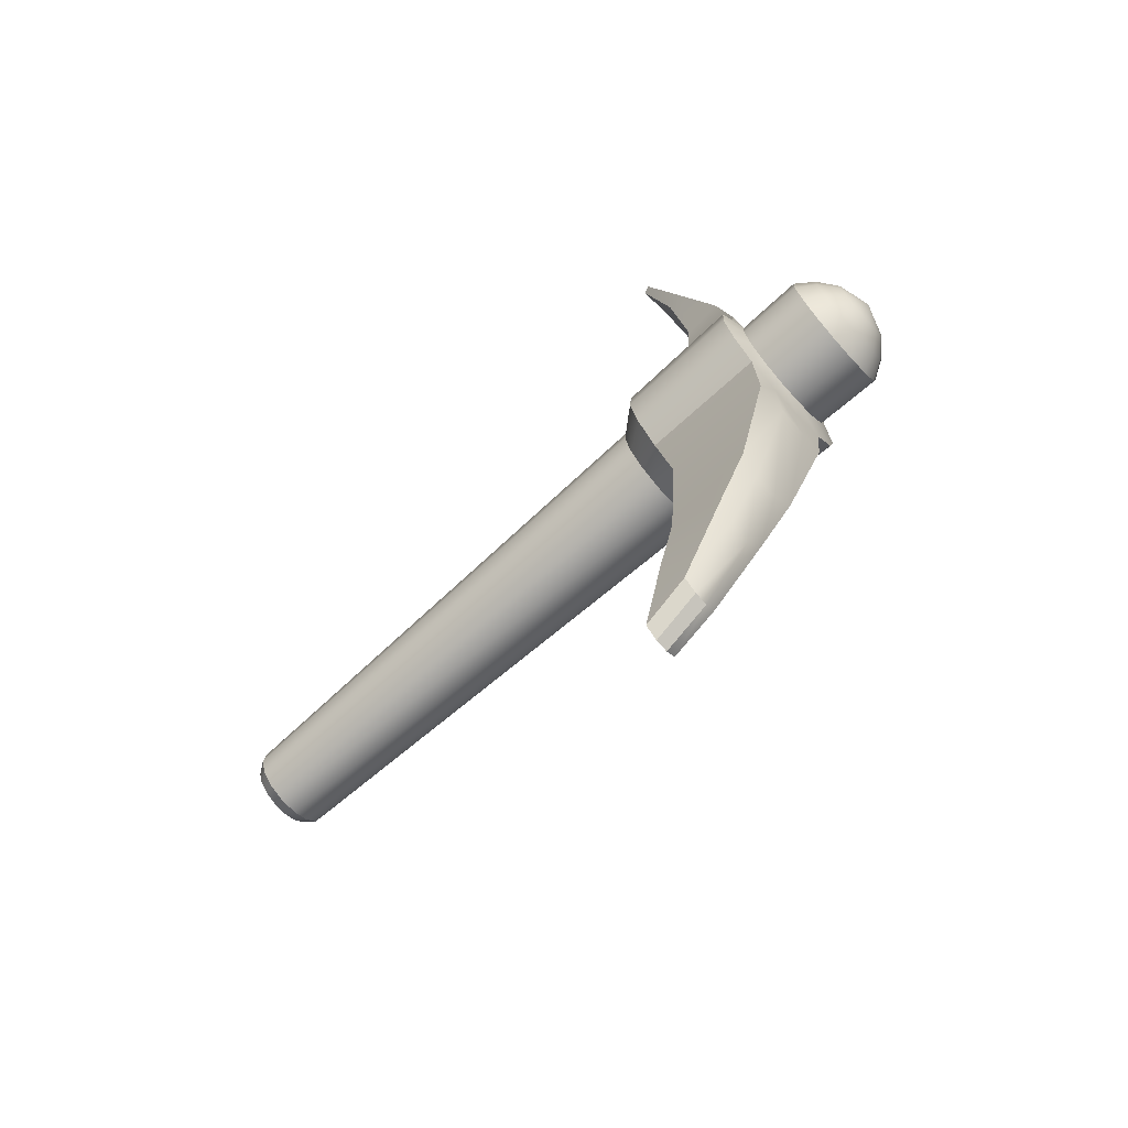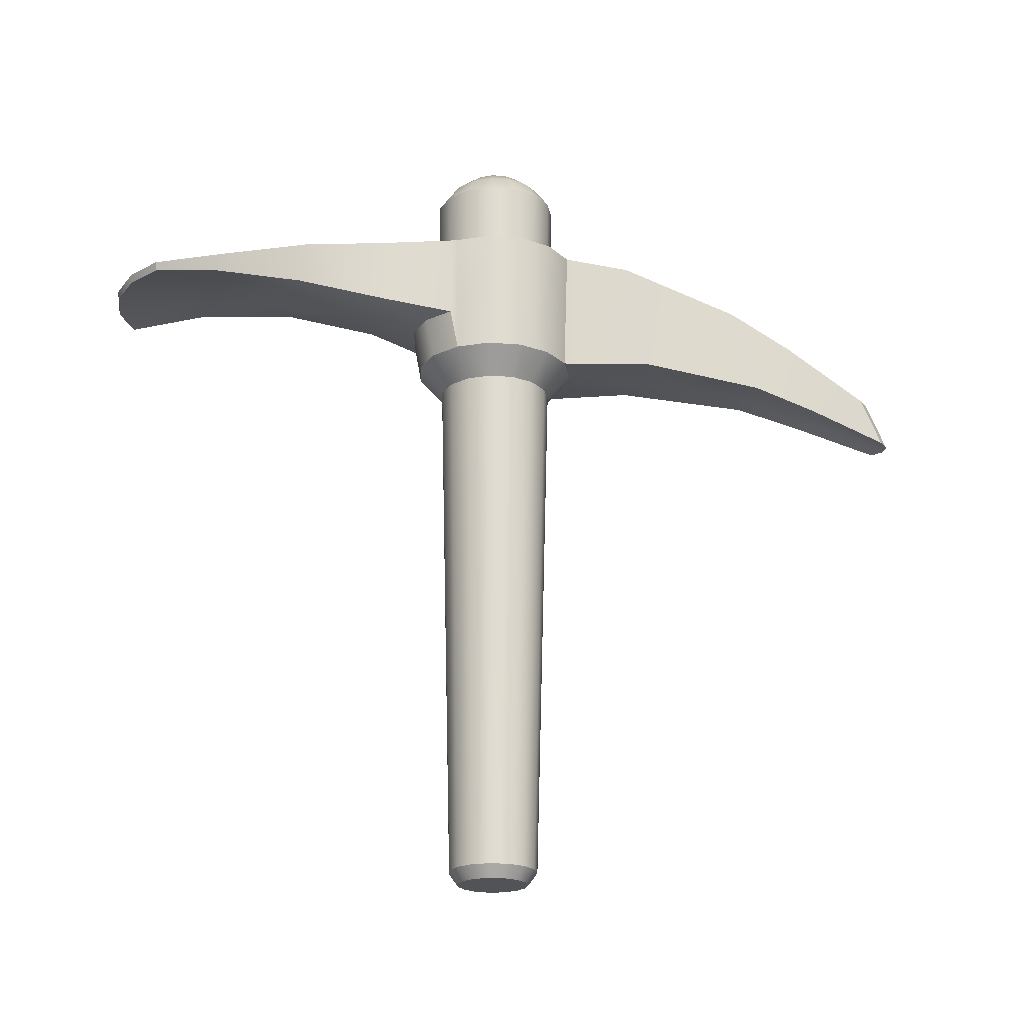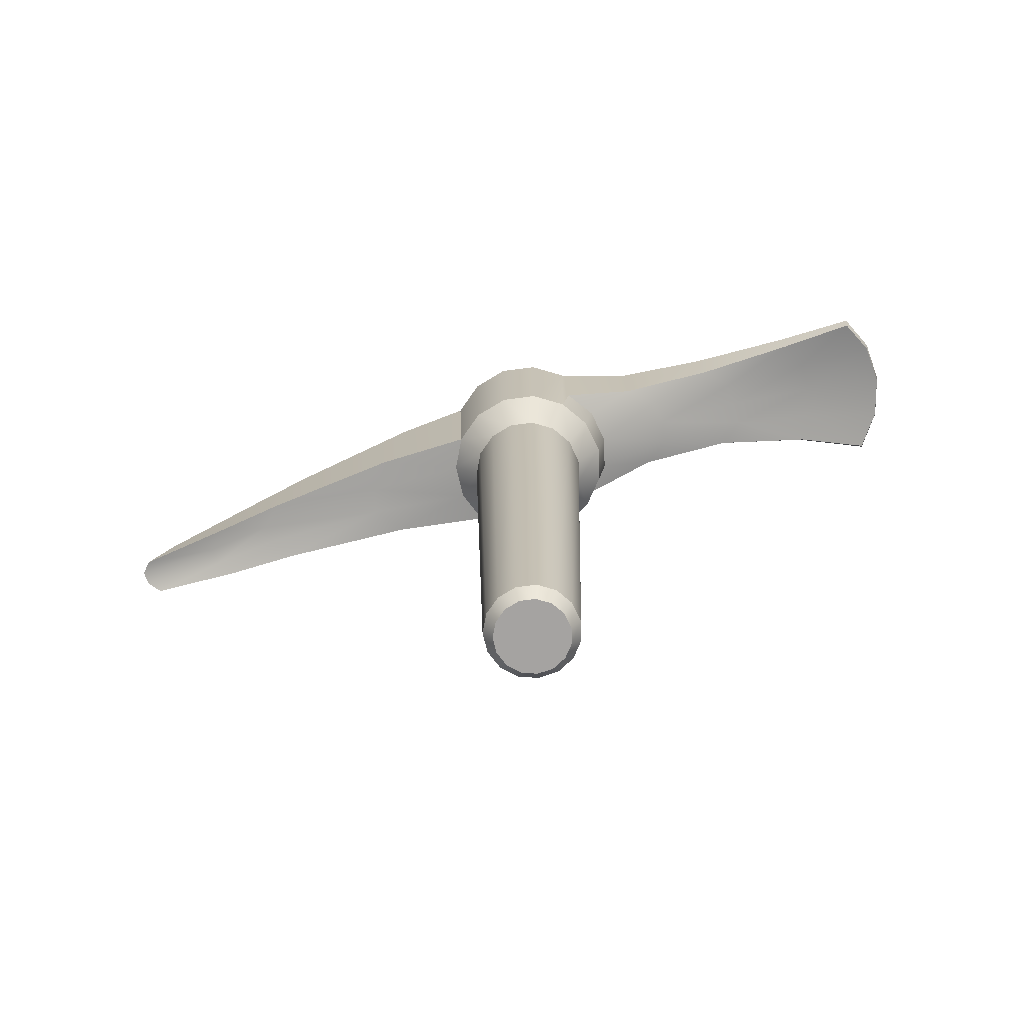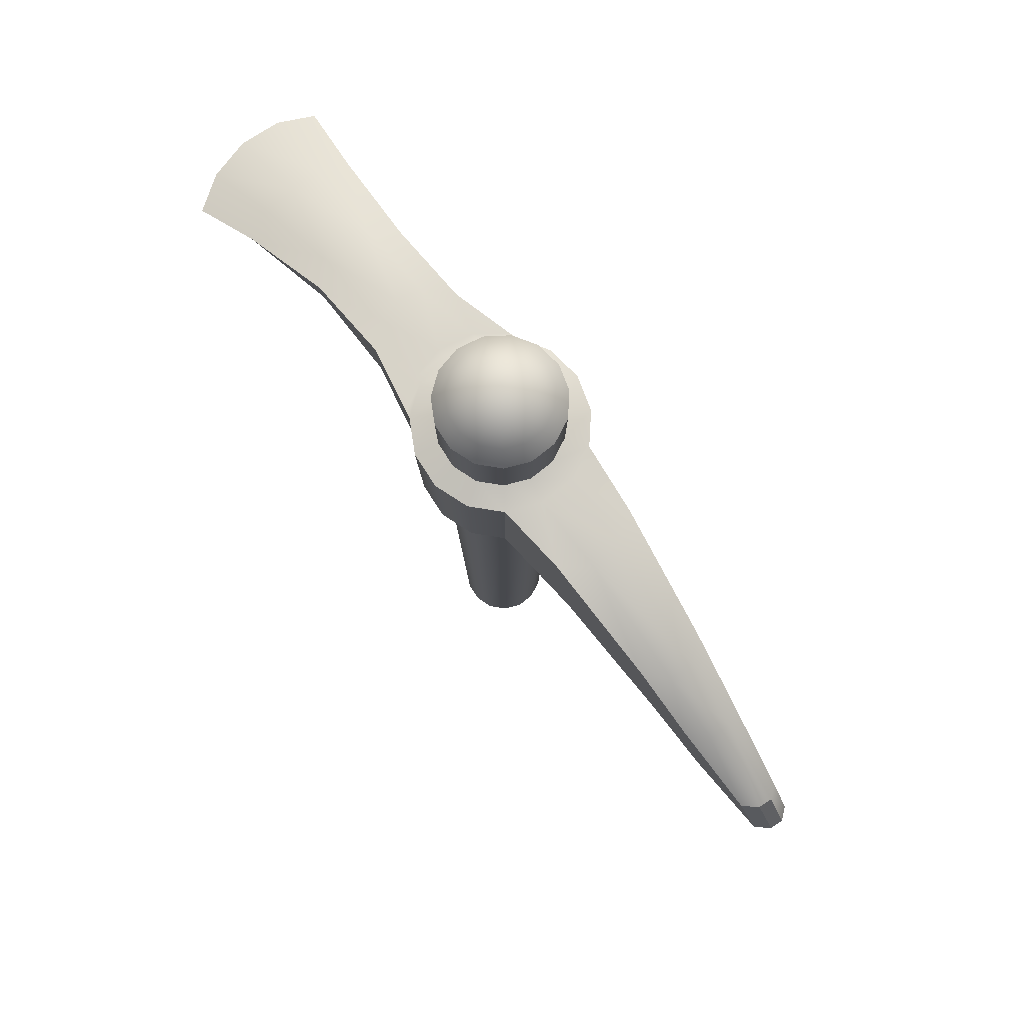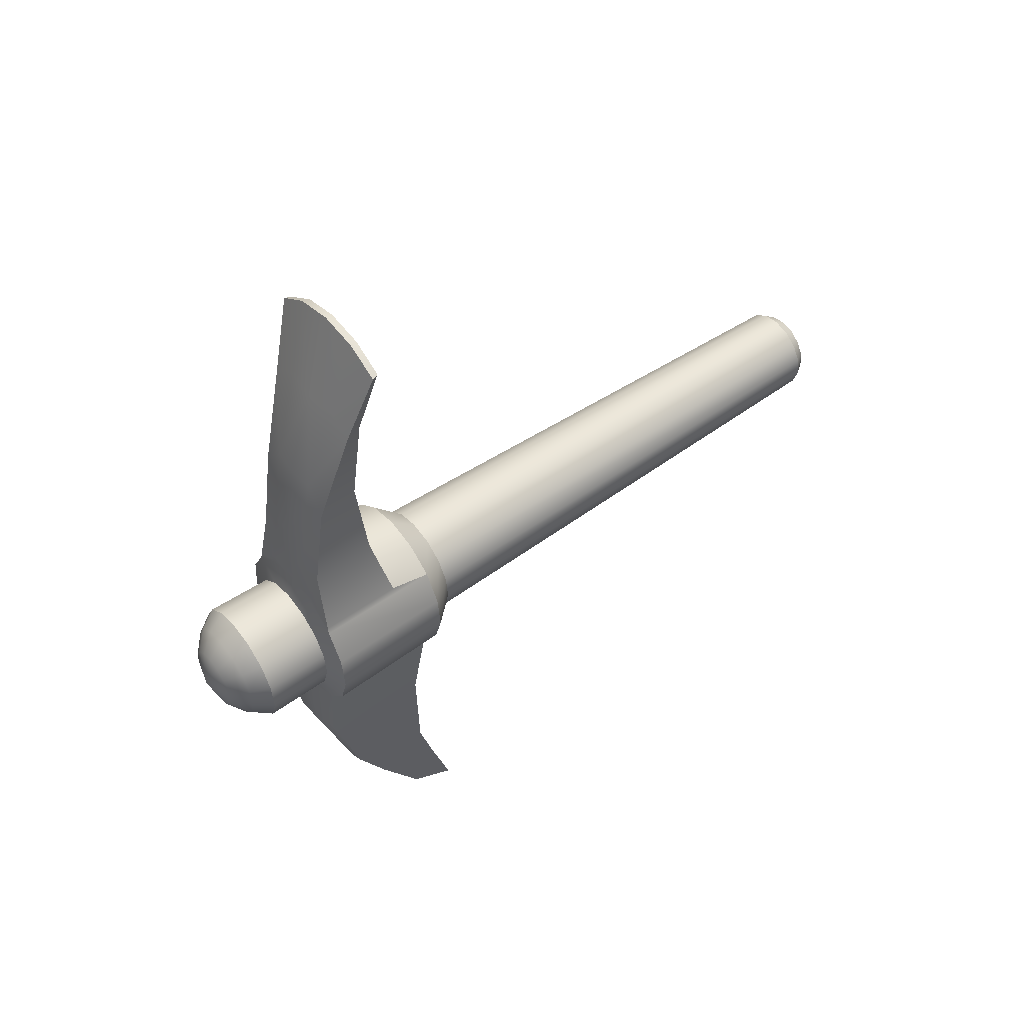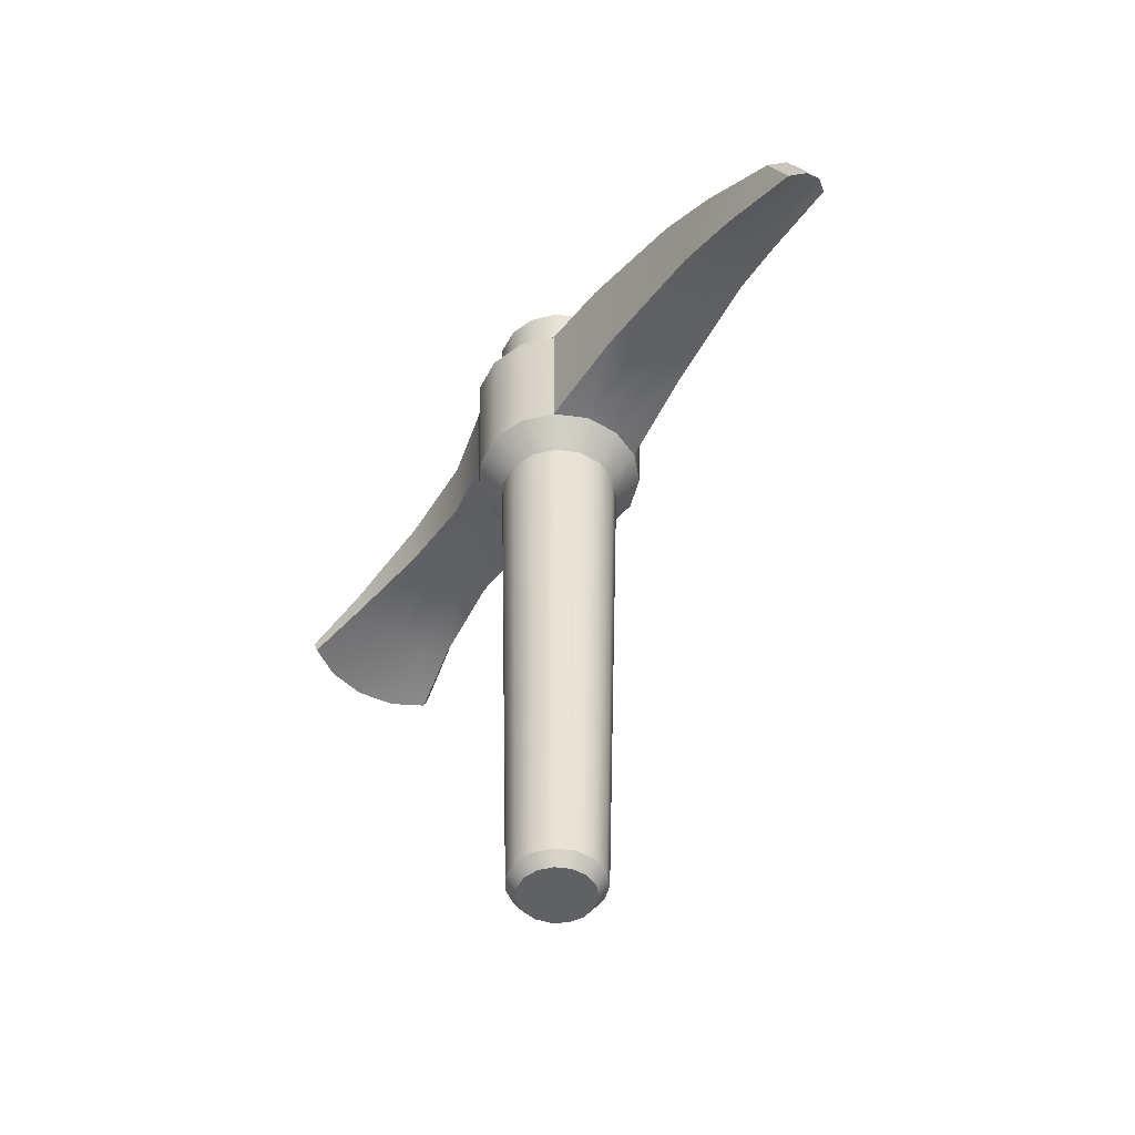
<metadata>
{"format":"obj","ext":"obj","renderer":"f3d","projection":"perspective","resolution":1024,"background":"white","views":[{"elev":-70.9,"azim":131.6,"up":"+Z"},{"elev":-21.7,"azim":77.2,"up":"+Y"},{"elev":-73.1,"azim":-75.3,"up":"+Y"},{"elev":76.3,"azim":142.4,"up":"+Y"},{"elev":51.0,"azim":-127.3,"up":"+Z"},{"elev":-49.2,"azim":148.6,"up":"+Y"}]}
</metadata>
<code>
v  0 0.0661 -0
v  0.7136 0.0661 -0.431
v  0.8272 0.0661 -0.1035
v  0.4766 0.0661 -0.684
v  0.1572 0.0661 -0.8187
v  -0.1894 0.0661 -0.8119
v  -0.5033 0.0661 -0.6646
v  -0.7301 0.0661 -0.4025
v  -0.8307 0.0661 -0.0707
v  -0.7876 0.0661 0.2733
v  -0.6084 0.0661 0.57
v  -0.324 0.0661 0.7682
v  0.0165 0.0661 0.8335
v  0.3541 0.0661 0.7547
v  0.6305 0.0661 0.5455
v  0.7978 0.0661 0.2419
v  1.137 0.0661 -0.6868
v  1.318 0.0661 -0.165
v  0.7593 0.0661 -1.09
v  0.2504 0.0661 -1.304
v  -0.3018 0.0661 -1.294
v  -0.8018 0.0661 -1.059
v  -1.163 0.0661 -0.6412
v  -1.323 0.0661 -0.1127
v  -1.255 0.0661 0.4354
v  -0.9693 0.0661 0.9081
v  -0.5161 0.0661 1.224
v  0.0263 0.0661 1.328
v  0.5642 0.0661 1.202
v  1.004 0.0661 0.8691
v  1.271 0.0661 0.3854
v  2.754 25.75 -1.663
v  3.192 25.75 -0.3995
v  3.039 21.04 -0.3803
v  2.621 21.04 -1.583
v  1.839 25.75 -2.639
v  1.751 21.04 -2.513
v  0.5507 21.02 -15.91
v  1.04 21.01 -15.49
v  0.8946 19.25 -16.34
v  0.4291 19.25 -16.74
v  0.0458 21.02 -15.95
v  -0.0515 19.26 -16.78
v  -0.4642 19.25 -16.44
v  -0.3877 21.02 -15.6
v  -2.817 25.75 -1.553
v  -1.942 25.75 -2.565
v  -1.849 21.04 -2.442
v  -2.682 21.04 -1.478
v  -3.205 25.75 -0.2729
v  -3.051 21.04 -0.2598
v  -3.039 25.75 1.054
v  -2.893 21.04 1.004
v  -2.348 25.75 2.2
v  -2.235 21.04 2.094
v  -1.017 22.85 15.21
v  -2.279 22.85 14.58
v  -2.137 22.56 14.53
v  -0.9322 22.56 15.15
v  0.5153 22.85 15.34
v  0.5274 22.56 15.28
v  1.986 22.56 14.88
v  2.049 22.85 14.92
v  3.195 22.56 14.04
v  3.322 22.85 14.07
v  3.079 25.75 0.9334
v  2.433 25.75 2.105
v  2.316 21.04 2.004
v  2.931 21.04 0.8886
v  1.618 29.18 -0.9775
v  1.016 29.75 -0.6136
v  1.177 29.75 -0.1474
v  1.876 29.18 -0.2348
v  1.081 29.18 -1.551
v  0.6784 29.75 -0.9737
v  0.3564 29.18 -1.857
v  0.2237 29.75 -1.165
v  -0.4296 29.18 -1.841
v  -0.2696 29.75 -1.156
v  -1.141 29.18 -1.507
v  -0.7164 29.75 -0.9461
v  -1.656 29.18 -0.9127
v  -1.039 29.75 -0.5729
v  -1.884 29.18 -0.1604
v  -1.182 29.75 -0.1007
v  -1.786 29.18 0.6197
v  -1.121 29.75 0.389
v  -1.38 29.18 1.293
v  -0.866 29.75 0.8113
v  -0.7347 29.18 1.742
v  -0.4611 29.75 1.093
v  0.0374 29.18 1.89
v  0.0235 29.75 1.187
v  0.803 29.18 1.712
v  0.504 29.75 1.074
v  1.43 29.18 1.237
v  0.8974 29.75 0.7764
v  1.809 29.18 0.5485
v  1.136 29.75 0.3443
v  0 30.11 -0
v  1.427 0.5373 -0.8621
v  1.655 0.5373 -0.2071
v  0.9532 0.5373 -1.368
v  0.3143 0.5373 -1.637
v  -0.3789 0.5373 -1.624
v  -1.007 0.5373 -1.329
v  -1.46 0.5373 -0.8049
v  -1.661 0.5373 -0.1414
v  -1.575 0.5373 0.5465
v  -1.217 0.5373 1.14
v  -0.6479 0.5373 1.536
v  0.033 0.5373 1.667
v  0.7082 0.5373 1.51
v  1.261 0.5373 1.091
v  1.596 0.5373 0.4838
v  2.031 28.49 -1.227
v  2.355 28.49 -0.2947
v  1.357 28.49 -1.947
v  0.4474 28.49 -2.331
v  -0.5393 28.49 -2.311
v  -1.433 28.49 -1.892
v  -2.079 28.49 -1.146
v  -2.365 28.49 -0.2013
v  -2.242 28.49 0.7779
v  -1.732 28.49 1.623
v  -0.9222 28.49 2.187
v  0.047 28.49 2.373
v  1.008 28.49 2.149
v  1.795 28.49 1.553
v  2.271 28.49 0.6886
v  2.305 26.02 -0.2885
v  1.988 26.02 -1.201
v  1.856 20.02 -1.121
v  2.152 20.02 -0.2693
v  1.328 26.02 -1.906
v  1.24 20.02 -1.779
v  0.4379 26.02 -2.281
v  0.4088 20.02 -2.13
v  -0.5279 26.02 -2.262
v  -0.4928 20.02 -2.112
v  -1.402 26.02 -1.852
v  -1.309 20.02 -1.729
v  -2.034 26.02 -1.121
v  -1.899 20.02 -1.047
v  -2.315 26.02 -0.1971
v  -2.161 20.02 -0.184
v  -2.195 26.02 0.7615
v  -2.049 20.02 0.7108
v  -1.695 26.02 1.588
v  -1.583 20.02 1.483
v  -0.9027 26.02 2.14
v  -0.8427 20.02 1.998
v  0.046 26.02 2.323
v  0.0429 20.02 2.168
v  0.9867 26.02 2.103
v  0.9211 20.02 1.963
v  1.757 26.02 1.52
v  1.64 20.02 1.419
v  2.223 26.02 0.674
v  2.075 20.02 0.6292
v  1.366 25.75 2.913
v  0.0637 25.75 3.216
v  -1.25 25.75 2.964
v  -0.731 25.75 -3.133
v  0.6064 25.75 -3.159
v  0.5773 21.04 -3.008
v  -0.6959 21.04 -2.982
v  -1.188 21.04 2.833
v  0.0613 21.04 3.079
v  1.299 21.04 2.798
v  1.51 21.51 -6.013
v  1.597 25.69 -5.257
v  0.4758 21.59 -6.869
v  -0.5109 21.56 -6.694
v  -1.582 21.49 -5.956
v  -1.649 25.68 -5.221
v  -0.5785 25.74 -5.909
v  0.5933 25.76 -6.077
v  -1.569 23.14 4.86
v  -1.449 23.51 8.28
v  -1.615 25.1 8.11
v  -1.683 25.62 4.816
v  -0.7559 23.15 5.768
v  -0.6339 23.49 9.132
v  0.1429 23.15 5.984
v  0.2245 23.51 9.143
v  1.097 23.48 9.168
v  1.024 23.15 5.853
v  1.826 23.5 8.333
v  1.742 23.14 4.969
v  1.961 25.07 8.156
v  1.846 25.6 4.911
v  1.081 25.55 5.793
v  1.166 25 9.016
v  0.1371 25.59 5.96
v  0.2093 25.11 9.024
v  -0.7362 25.01 8.984
v  -0.8266 25.57 5.72
v  1.197 20.27 -13.26
v  1.29 22.93 -12.32
v  0.581 20.18 -13.82
v  -0.0548 20.19 -13.93
v  -0.7552 20.28 -13.29
v  -0.7582 22.94 -12.37
v  -0.1517 22.83 -13.02
v  0.6808 22.81 -13.03
v  1.311 21.02 -10.81
v  1.381 24.25 -9.854
v  0.4363 20.89 -11.45
v  -0.2504 20.87 -11.59
v  -1.02 21.04 -10.82
v  -1.058 24.26 -9.889
v  -0.2699 24.15 -10.6
v  0.6669 24.13 -10.64
v  -1.743 23.23 11.88
v  -1.93 23.86 11.86
v  -2.281 25.74 2.461
v  -2.168 22.6 2.37
v  -0.775 23.23 12.37
v  -1.145 22.6 3.127
v  0.3567 23.27 12.4
v  0.0694 22.6 3.369
v  1.488 23.23 12.25
v  1.272 22.6 3.103
v  2.466 23.23 11.68
v  2.259 22.6 2.3
v  2.639 23.86 11.63
v  2.374 25.73 2.385
v  1.58 23.84 12.24
v  1.338 25.73 3.201
v  0.3239 23.99 12.23
v  0.071 25.73 3.491
v  -0.8827 23.84 12.37
v  -1.208 25.73 3.24
o Pico001
g Pico001
f 1 2 3
f 1 4 2
f 1 5 4
f 1 6 5
f 1 7 6
f 1 8 7
f 1 9 8
f 1 10 9
f 1 11 10
f 1 12 11
f 1 13 12
f 1 14 13
f 1 15 14
f 1 16 15
f 1 3 16
f 2 17 18 3
f 4 19 17 2
f 5 20 19 4
f 6 21 20 5
f 7 22 21 6
f 8 23 22 7
f 9 24 23 8
f 10 25 24 9
f 11 26 25 10
f 12 27 26 11
f 13 28 27 12
f 14 29 28 13
f 15 30 29 14
f 16 31 30 15
f 3 18 31 16
f 32 33 34 35
f 36 32 35 37
f 38 39 40 41
f 42 38 41 43
f 44 45 42 43
f 46 47 48 49
f 50 46 49 51
f 52 50 51 53
f 54 52 53 55
f 56 57 58 59
f 60 56 59 61
f 62 63 60 61
f 64 65 63 62
f 66 67 68 69
f 33 66 69 34
f 70 71 72 73
f 74 75 71 70
f 76 77 75 74
f 78 79 77 76
f 80 81 79 78
f 82 83 81 80
f 84 85 83 82
f 86 87 85 84
f 88 89 87 86
f 90 91 89 88
f 92 93 91 90
f 94 95 93 92
f 96 97 95 94
f 98 99 97 96
f 73 72 99 98
f 100 72 71
f 100 71 75
f 100 75 77
f 100 77 79
f 100 79 81
f 100 81 83
f 100 83 85
f 100 85 87
f 100 87 89
f 100 89 91
f 100 91 93
f 100 93 95
f 100 95 97
f 100 97 99
f 100 99 72
f 17 101 102 18
f 19 103 101 17
f 20 104 103 19
f 21 105 104 20
f 22 106 105 21
f 23 107 106 22
f 24 108 107 23
f 25 109 108 24
f 26 110 109 25
f 27 111 110 26
f 28 112 111 27
f 29 113 112 28
f 30 114 113 29
f 31 115 114 30
f 18 102 115 31
f 116 70 73 117
f 118 74 70 116
f 119 76 74 118
f 120 78 76 119
f 121 80 78 120
f 122 82 80 121
f 123 84 82 122
f 124 86 84 123
f 125 88 86 124
f 126 90 88 125
f 127 92 90 126
f 128 94 92 127
f 129 96 94 128
f 130 98 96 129
f 117 73 98 130
f 116 117 131 132
f 102 101 133 134
f 118 116 132 135
f 101 103 136 133
f 119 118 135 137
f 103 104 138 136
f 120 119 137 139
f 104 105 140 138
f 121 120 139 141
f 105 106 142 140
f 122 121 141 143
f 106 107 144 142
f 123 122 143 145
f 107 108 146 144
f 124 123 145 147
f 108 109 148 146
f 125 124 147 149
f 109 110 150 148
f 126 125 149 151
f 110 111 152 150
f 127 126 151 153
f 111 112 154 152
f 128 127 153 155
f 112 113 156 154
f 129 128 155 157
f 113 114 158 156
f 130 129 157 159
f 114 115 160 158
f 117 130 159 131
f 115 102 134 160
f 131 33 32 132
f 159 66 33 131
f 157 67 66 159
f 155 161 67 157
f 153 162 161 155
f 151 163 162 153
f 149 54 163 151
f 147 52 54 149
f 145 50 52 147
f 143 46 50 145
f 141 47 46 143
f 139 164 47 141
f 137 165 164 139
f 135 36 165 137
f 132 32 36 135
f 133 35 34 134
f 136 37 35 133
f 138 166 37 136
f 140 167 166 138
f 142 48 167 140
f 144 49 48 142
f 146 51 49 144
f 148 53 51 146
f 150 55 53 148
f 152 168 55 150
f 154 169 168 152
f 156 170 169 154
f 156 158 68 170
f 160 69 68 158
f 134 34 69 160
f 37 171 172 36
f 166 173 171 37
f 166 167 174 173
f 167 48 175 174
f 48 47 176 175
f 164 177 176 47
f 165 178 177 164
f 165 36 172 178
f 179 180 181 182
f 183 184 180 179
f 185 186 184 183
f 187 186 185 188
f 189 187 188 190
f 191 189 190 192
f 193 194 191 192
f 195 196 194 193
f 197 196 195 198
f 181 197 198 182
f 199 40 39 200
f 201 41 40 199
f 202 43 41 201
f 44 43 202 203
f 45 44 203 204
f 205 42 45 204
f 38 42 205 206
f 39 38 206 200
f 171 207 208 172
f 173 209 207 171
f 173 174 210 209
f 174 175 211 210
f 175 176 212 211
f 177 213 212 176
f 178 214 213 177
f 178 172 208 214
f 215 58 57 216
f 180 215 216 181
f 217 218 179 182
f 219 59 58 215
f 184 219 215 180
f 179 218 220 183
f 221 61 59 219
f 186 221 219 184
f 183 220 222 185
f 62 61 221 223
f 187 223 221 186
f 222 224 188 185
f 64 62 223 225
f 225 223 187 189
f 224 226 190 188
f 65 64 225 227
f 227 225 189 191
f 190 226 228 192
f 229 63 65 227
f 194 229 227 191
f 192 228 230 193
f 231 60 63 229
f 231 229 194 196
f 193 230 232 195
f 233 56 60 231
f 197 233 231 196
f 232 234 198 195
f 57 56 233 216
f 216 233 197 181
f 234 217 182 198
f 54 55 218 217
f 218 55 168 220
f 220 168 169 222
f 169 170 224 222
f 170 68 226 224
f 226 68 67 228
f 228 67 161 230
f 230 161 162 232
f 162 163 234 232
f 163 54 217 234
f 200 208 207 199
f 199 207 209 201
f 201 209 210 202
f 203 202 210 211
f 204 203 211 212
f 204 212 213 205
f 205 213 214 206
f 200 206 214 208

</code>
